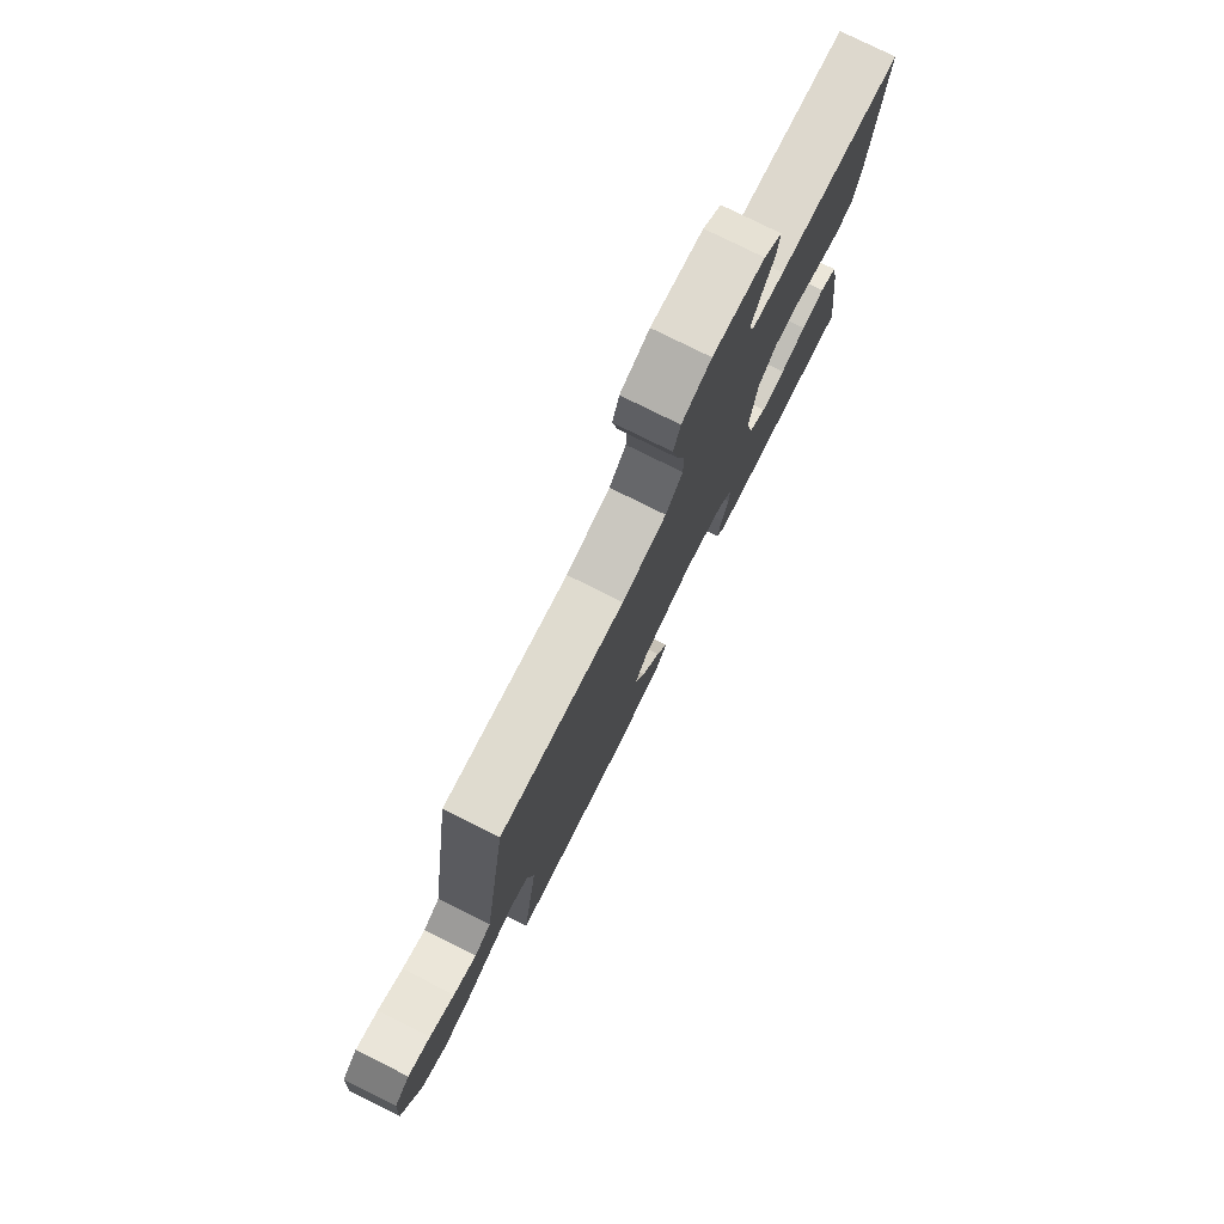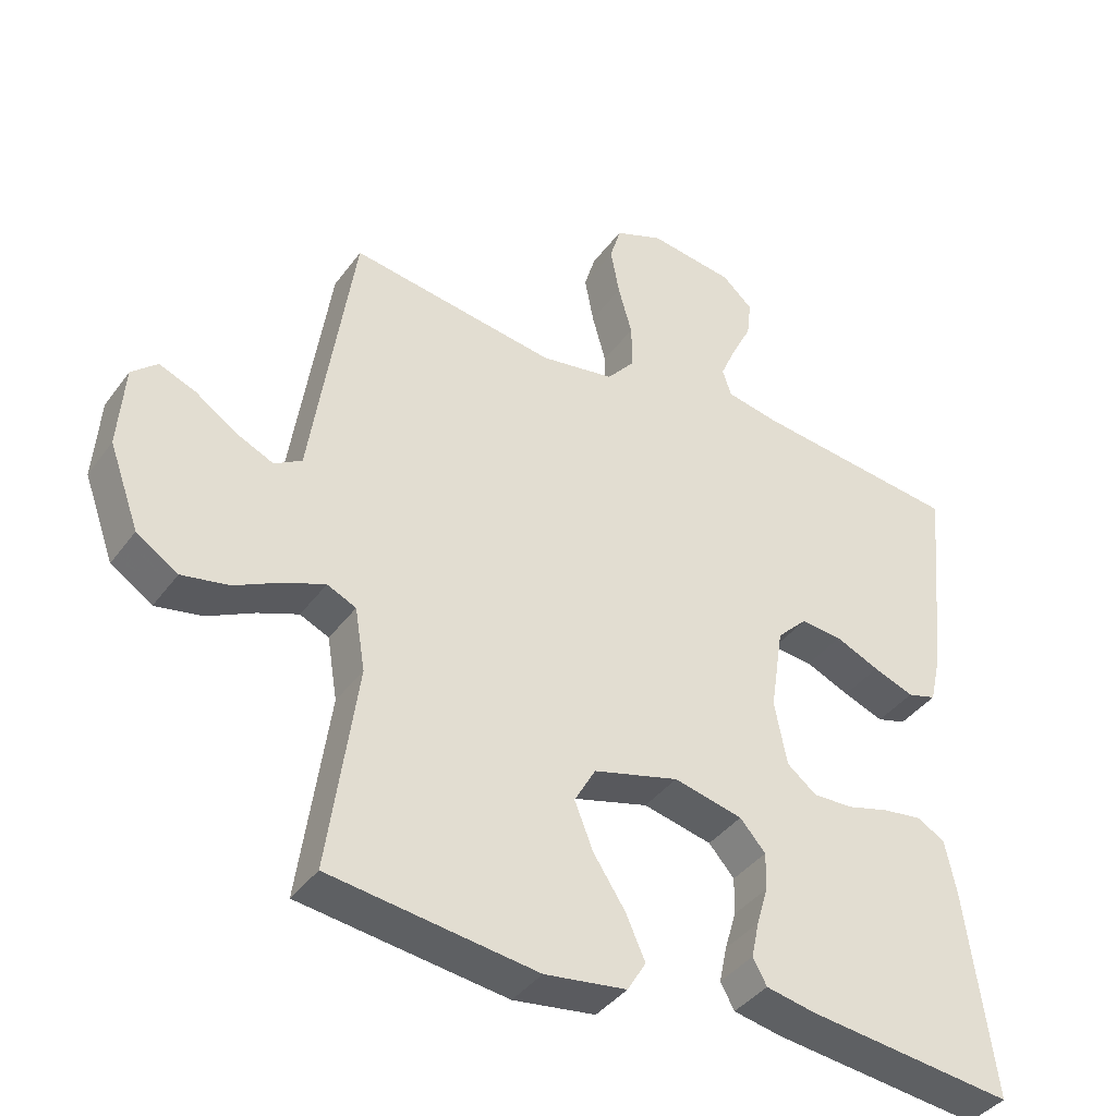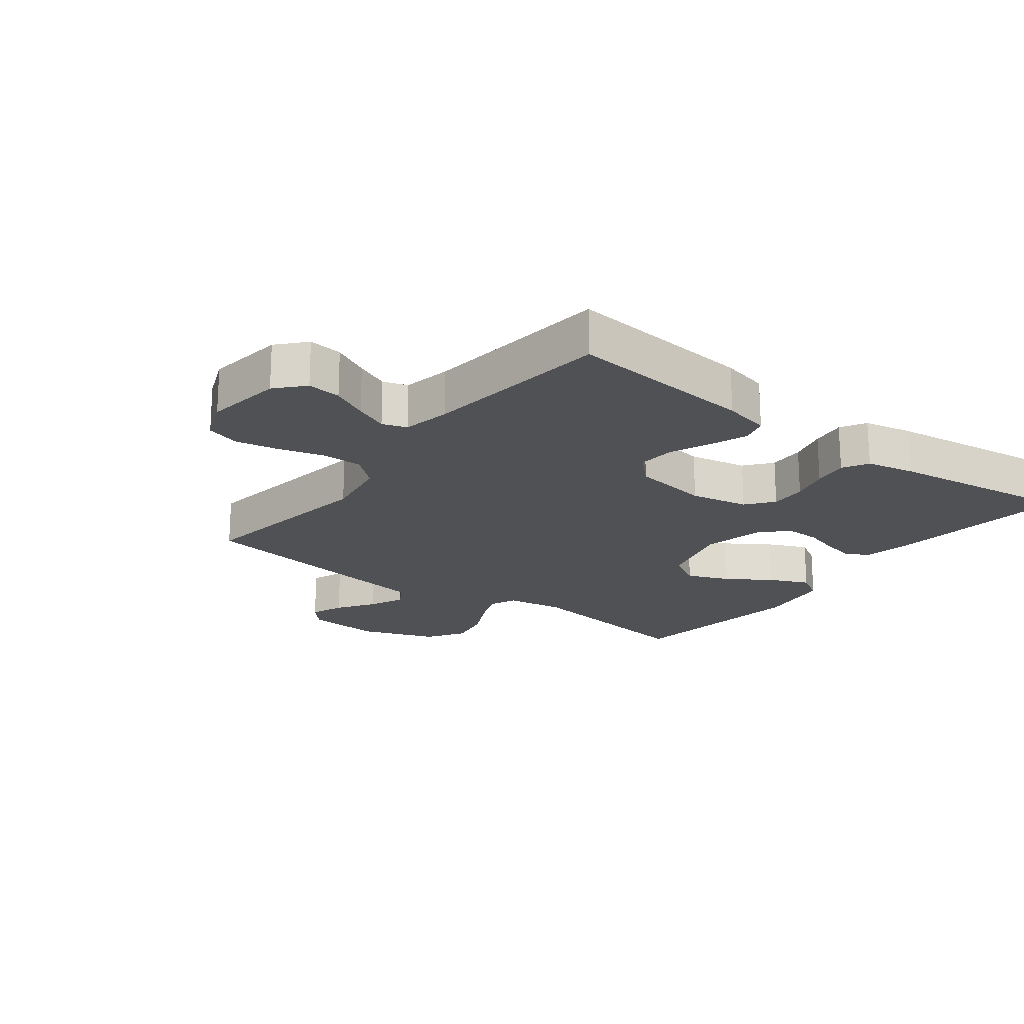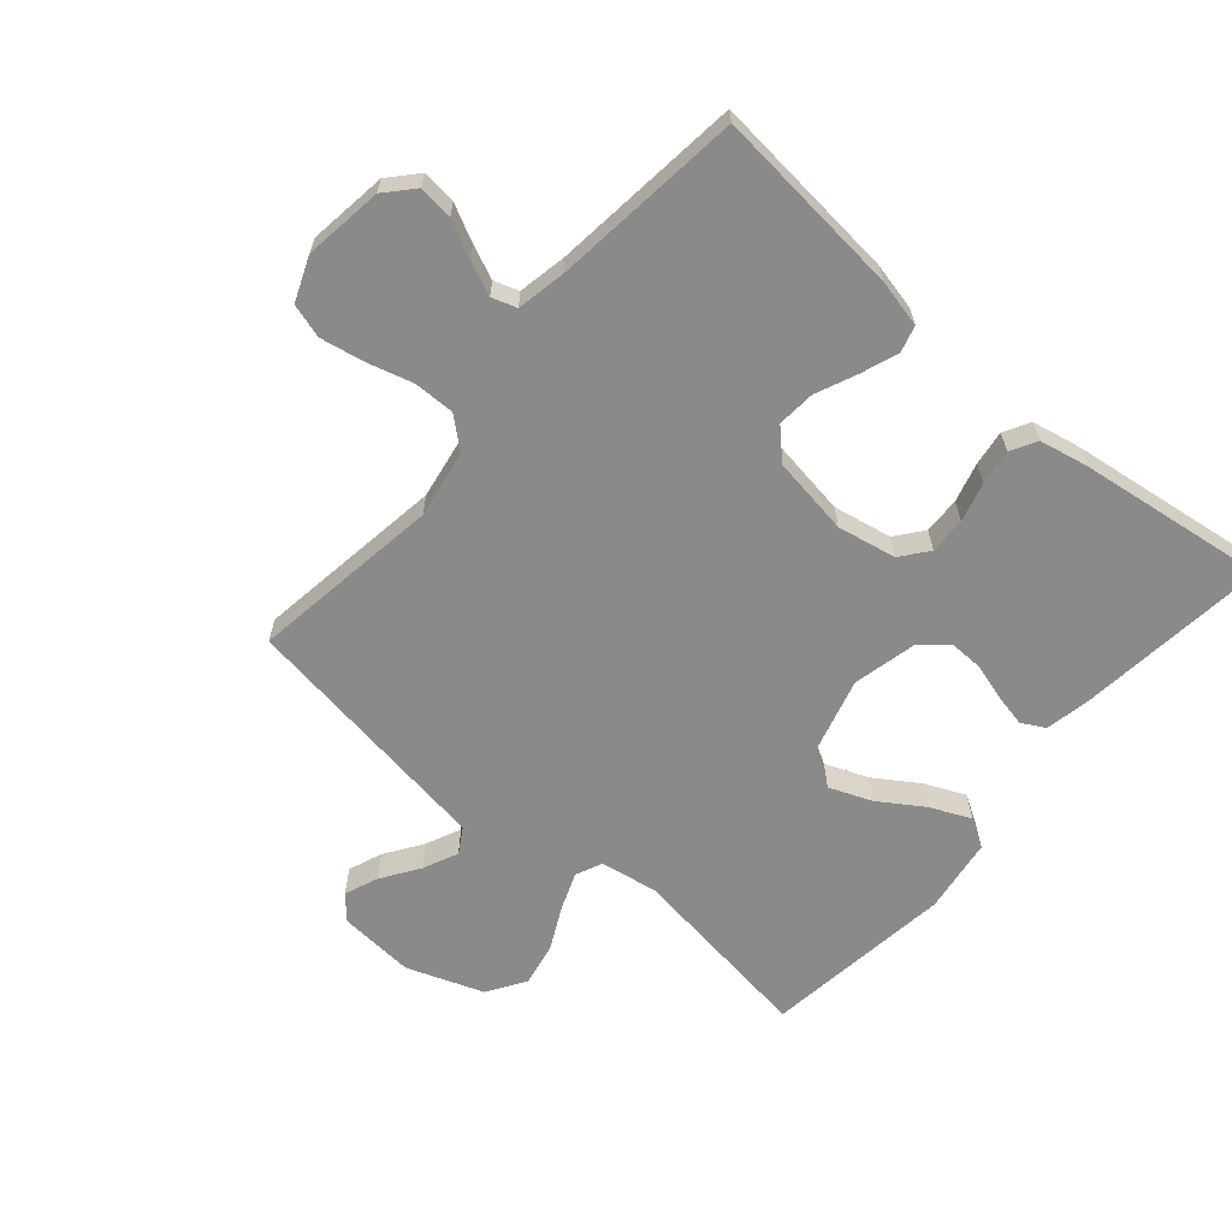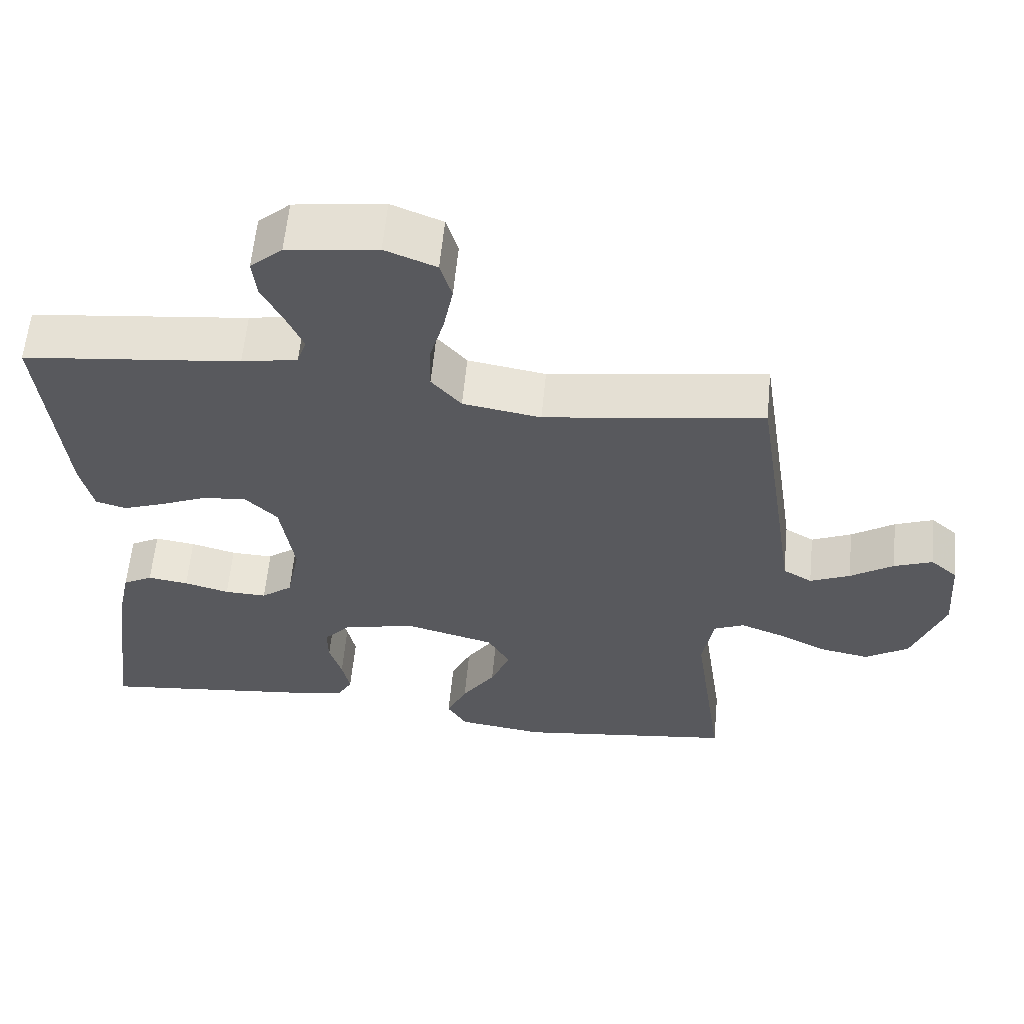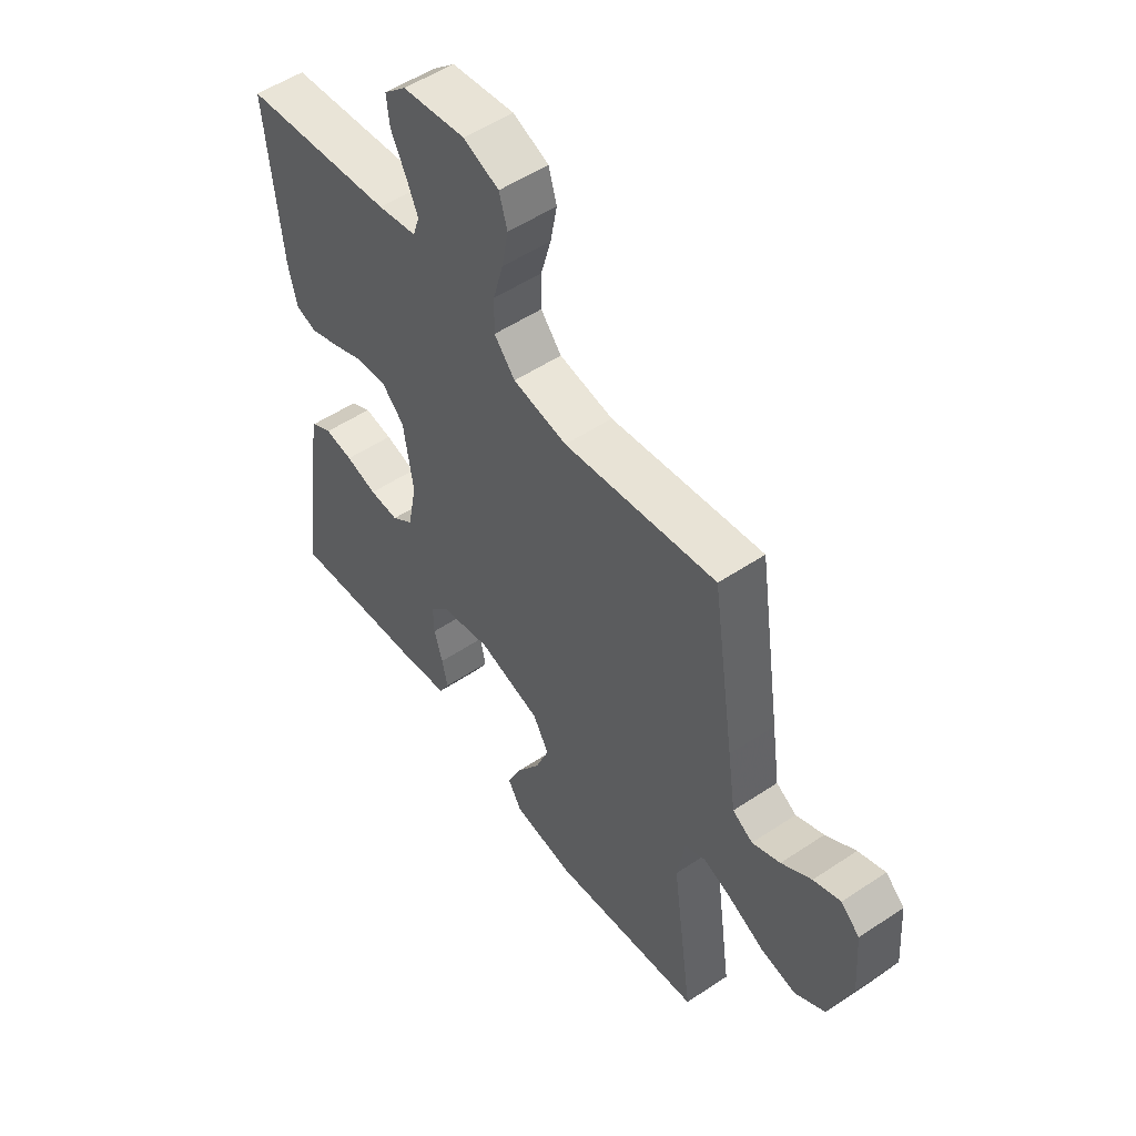
<metadata>
{"format":"obj","ext":"obj","renderer":"f3d","projection":"perspective","resolution":1024,"background":"white","views":[{"elev":78.5,"azim":-63.6,"up":"+Z"},{"elev":-39.6,"azim":-32.5,"up":"+Z"},{"elev":-20.0,"azim":52.7,"up":"+Y"},{"elev":-63.6,"azim":49.4,"up":"+Y"},{"elev":59.9,"azim":-174.5,"up":"+Z"},{"elev":52.7,"azim":-125.7,"up":"+Z"}]}
</metadata>
<code>
v -0.5 0.07 0.5
v -0.2 0.07 0.456
v -0.093 0.07 0.474
v -0.052 0.07 0.522
v -0.053 0.07 0.587
v -0.073 0.07 0.659
v -0.086 0.07 0.728
v -0.07 0.07 0.782
v 0 0.07 0.81
v 0.124 0.07 0.793
v 0.168 0.07 0.753
v 0.162 0.07 0.699
v 0.133 0.07 0.641
v 0.11 0.07 0.588
v 0.123 0.07 0.549
v 0.2 0.07 0.534
v 0.5 0.07 0.5
v 0.471 0.07 0.2
v 0.454 0.07 0.125
v 0.412 0.07 0.113
v 0.353 0.07 0.135
v 0.289 0.07 0.163
v 0.229 0.07 0.168
v 0.185 0.07 0.124
v 0.166 0.07 0
v 0.184 0.07 -0.093
v 0.227 0.07 -0.127
v 0.285 0.07 -0.125
v 0.347 0.07 -0.108
v 0.403 0.07 -0.1
v 0.444 0.07 -0.123
v 0.46 0.07 -0.2
v 0.5 0.07 -0.5
v 0.2 0.07 -0.466
v 0.128 0.07 -0.452
v 0.108 0.07 -0.415
v 0.119 0.07 -0.363
v 0.136 0.07 -0.306
v 0.137 0.07 -0.252
v 0.1 0.07 -0.21
v 0 0.07 -0.187
v -0.124 0.07 -0.221
v -0.155 0.07 -0.276
v -0.128 0.07 -0.344
v -0.082 0.07 -0.414
v -0.054 0.07 -0.477
v -0.081 0.07 -0.522
v -0.2 0.07 -0.539
v -0.5 0.07 -0.5
v -0.458 0.07 -0.2
v -0.473 0.07 -0.109
v -0.515 0.07 -0.09
v -0.574 0.07 -0.113
v -0.642 0.07 -0.147
v -0.71 0.07 -0.16
v -0.77 0.07 -0.121
v -0.814 0.07 0
v -0.805 0.07 0.12
v -0.768 0.07 0.153
v -0.715 0.07 0.132
v -0.656 0.07 0.092
v -0.601 0.07 0.067
v -0.561 0.07 0.091
v -0.545 0.07 0.2
v -0.5 0 0.5
v -0.2 0 0.456
v -0.093 0 0.474
v -0.052 0 0.522
v -0.053 0 0.587
v -0.073 0 0.659
v -0.086 0 0.728
v -0.07 0 0.782
v 0 0 0.81
v 0.124 0 0.793
v 0.168 0 0.753
v 0.162 0 0.699
v 0.133 0 0.641
v 0.11 0 0.588
v 0.123 0 0.549
v 0.2 0 0.534
v 0.5 0 0.5
v 0.471 0 0.2
v 0.454 0 0.125
v 0.412 0 0.113
v 0.353 0 0.135
v 0.289 0 0.163
v 0.229 0 0.168
v 0.185 0 0.124
v 0.166 0 0
v 0.184 0 -0.093
v 0.227 0 -0.127
v 0.285 0 -0.125
v 0.347 0 -0.108
v 0.403 0 -0.1
v 0.444 0 -0.123
v 0.46 0 -0.2
v 0.5 0 -0.5
v 0.2 0 -0.466
v 0.128 0 -0.452
v 0.108 0 -0.415
v 0.119 0 -0.363
v 0.136 0 -0.306
v 0.137 0 -0.252
v 0.1 0 -0.21
v 0 0 -0.187
v -0.124 0 -0.221
v -0.155 0 -0.276
v -0.128 0 -0.344
v -0.082 0 -0.414
v -0.054 0 -0.477
v -0.081 0 -0.522
v -0.2 0 -0.539
v -0.5 0 -0.5
v -0.458 0 -0.2
v -0.473 0 -0.109
v -0.515 0 -0.09
v -0.574 0 -0.113
v -0.642 0 -0.147
v -0.71 0 -0.16
v -0.77 0 -0.121
v -0.814 0 0
v -0.805 0 0.12
v -0.768 0 0.153
v -0.715 0 0.132
v -0.656 0 0.092
v -0.601 0 0.067
v -0.561 0 0.091
v -0.545 0 0.2
f 63 64 1 2
f 58 59 60 61
f 58 61 62
f 57 58 62
f 56 57 62
f 53 54 55 56
f 52 53 56 62
f 51 52 62 63
f 47 48 49 50
f 47 50 51
f 44 45 46 47
f 43 44 47 51
f 42 43 51 63
f 35 36 37 38
f 33 34 35 38
f 33 38 39
f 32 33 39 40
f 28 29 30 31
f 27 28 31 32
f 19 20 21 22
f 17 18 19 22
f 16 17 22 23
f 15 16 23 24
f 10 11 12 13
f 10 13 14
f 9 10 14
f 5 6 7 8
f 5 8 9 14
f 42 63 2 3
f 41 42 3 4
f 27 32 40 41
f 26 27 41
f 25 26 41 4
f 14 15 24 25
f 4 5 14 25
f 66 65 128 127
f 125 124 123 122
f 126 125 122
f 126 122 121
f 126 121 120
f 120 119 118 117
f 126 120 117 116
f 127 126 116 115
f 114 113 112 111
f 115 114 111
f 111 110 109 108
f 115 111 108 107
f 127 115 107 106
f 102 101 100 99
f 102 99 98 97
f 103 102 97
f 104 103 97 96
f 95 94 93 92
f 96 95 92 91
f 86 85 84 83
f 86 83 82 81
f 87 86 81 80
f 88 87 80 79
f 77 76 75 74
f 78 77 74
f 78 74 73
f 72 71 70 69
f 78 73 72 69
f 67 66 127 106
f 68 67 106 105
f 105 104 96 91
f 105 91 90
f 68 105 90 89
f 89 88 79 78
f 89 78 69 68
f 1 65 66 2
f 2 66 67 3
f 3 67 68 4
f 4 68 69 5
f 5 69 70 6
f 6 70 71 7
f 7 71 72 8
f 8 72 73 9
f 9 73 74 10
f 10 74 75 11
f 11 75 76 12
f 12 76 77 13
f 13 77 78 14
f 14 78 79 15
f 15 79 80 16
f 16 80 81 17
f 17 81 82 18
f 18 82 83 19
f 19 83 84 20
f 20 84 85 21
f 21 85 86 22
f 22 86 87 23
f 23 87 88 24
f 24 88 89 25
f 25 89 90 26
f 26 90 91 27
f 27 91 92 28
f 28 92 93 29
f 29 93 94 30
f 30 94 95 31
f 31 95 96 32
f 32 96 97 33
f 33 97 98 34
f 34 98 99 35
f 35 99 100 36
f 36 100 101 37
f 37 101 102 38
f 38 102 103 39
f 39 103 104 40
f 40 104 105 41
f 41 105 106 42
f 42 106 107 43
f 43 107 108 44
f 44 108 109 45
f 45 109 110 46
f 46 110 111 47
f 47 111 112 48
f 48 112 113 49
f 49 113 114 50
f 50 114 115 51
f 51 115 116 52
f 52 116 117 53
f 53 117 118 54
f 54 118 119 55
f 55 119 120 56
f 56 120 121 57
f 57 121 122 58
f 58 122 123 59
f 59 123 124 60
f 60 124 125 61
f 61 125 126 62
f 62 126 127 63
f 63 127 128 64
f 64 128 65 1

</code>
